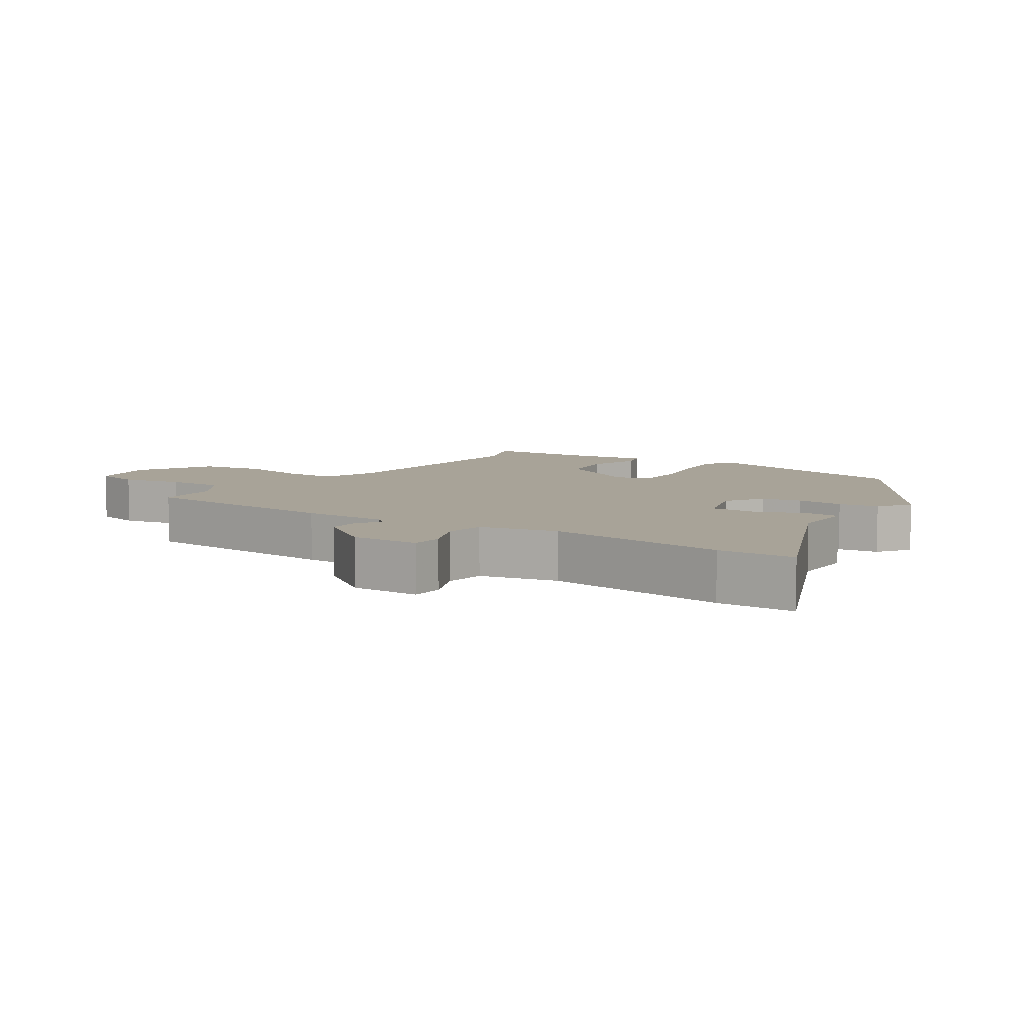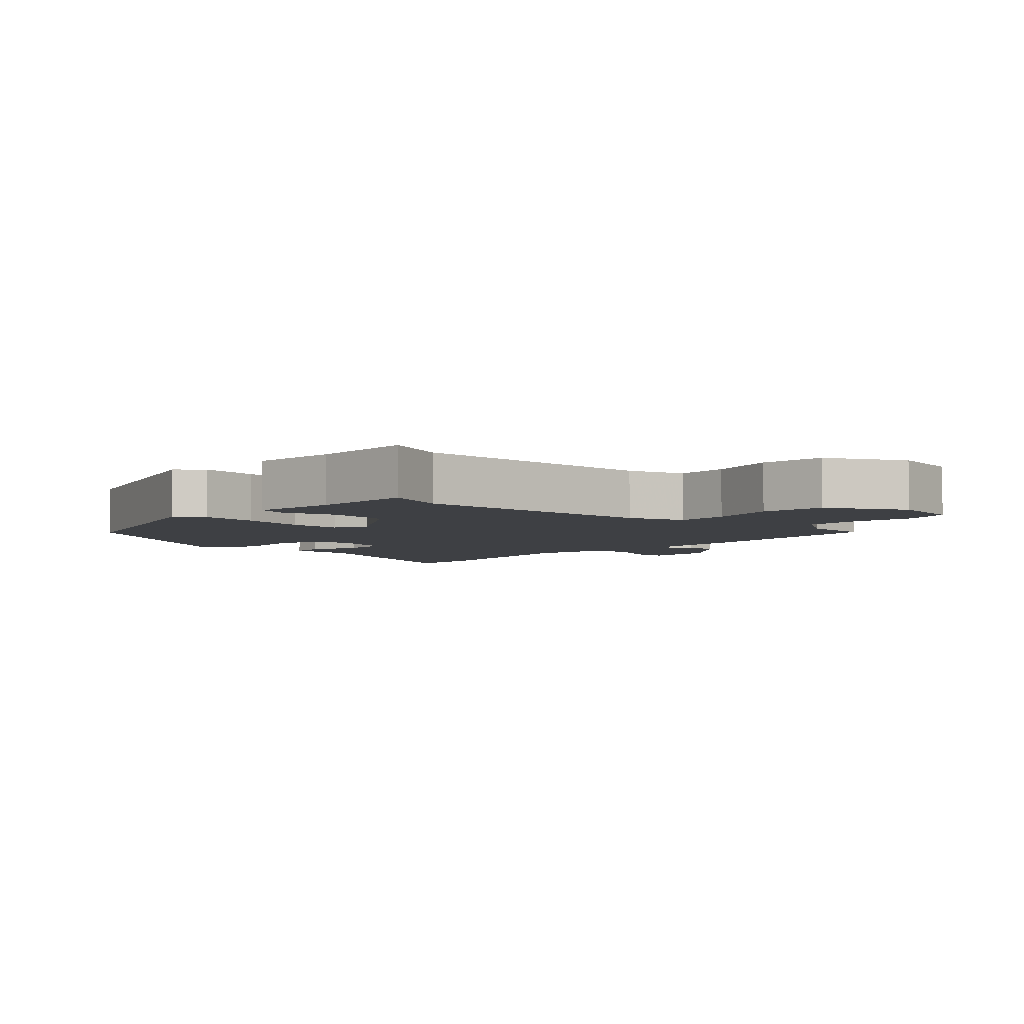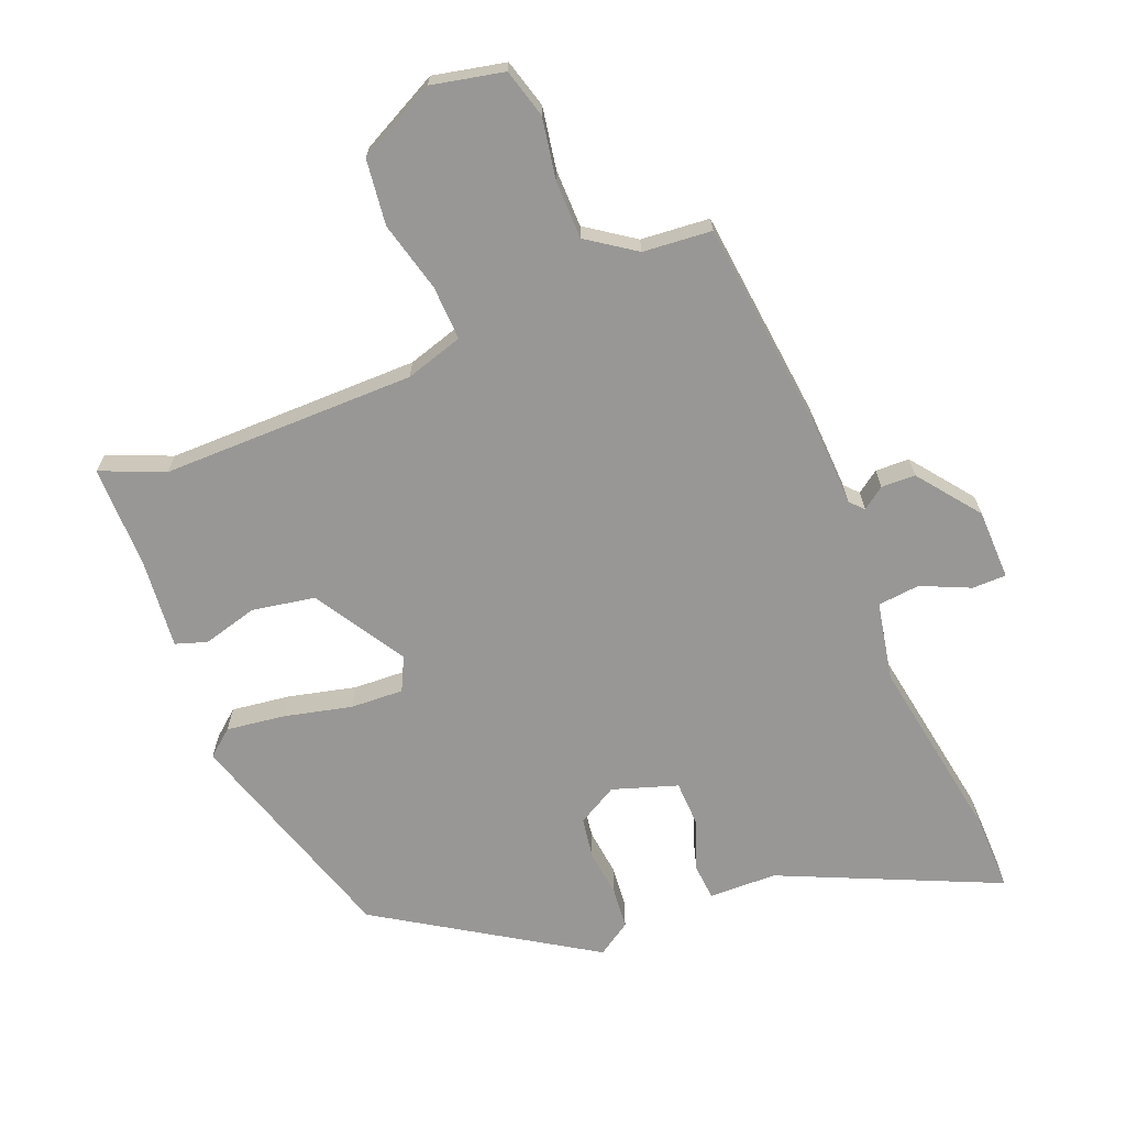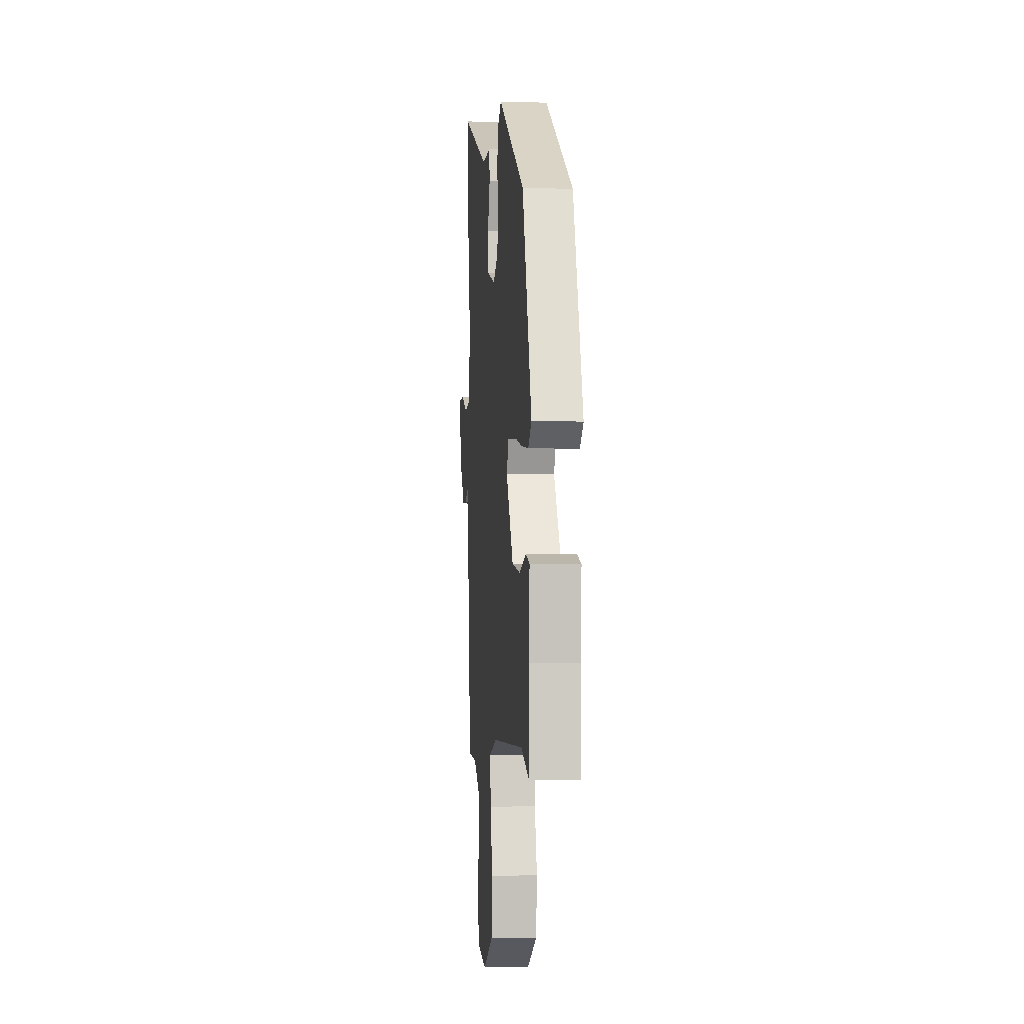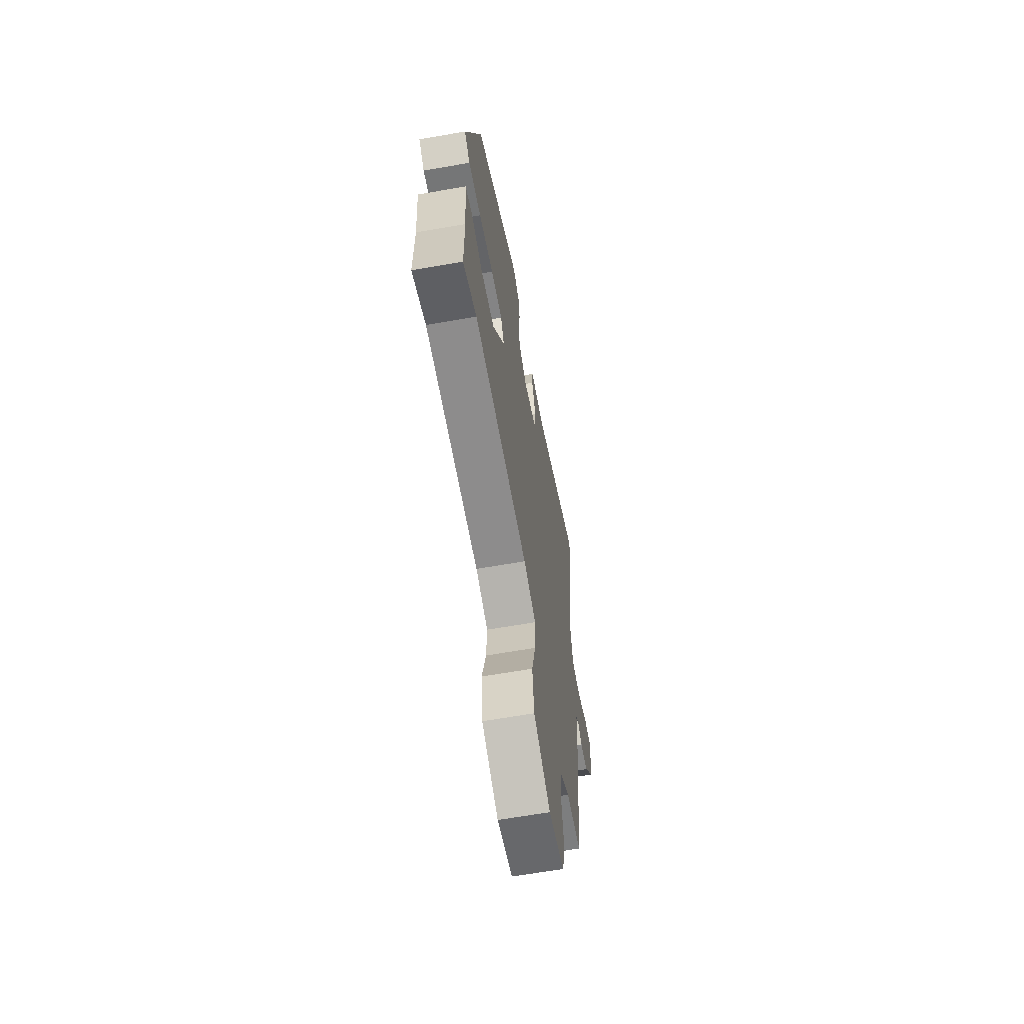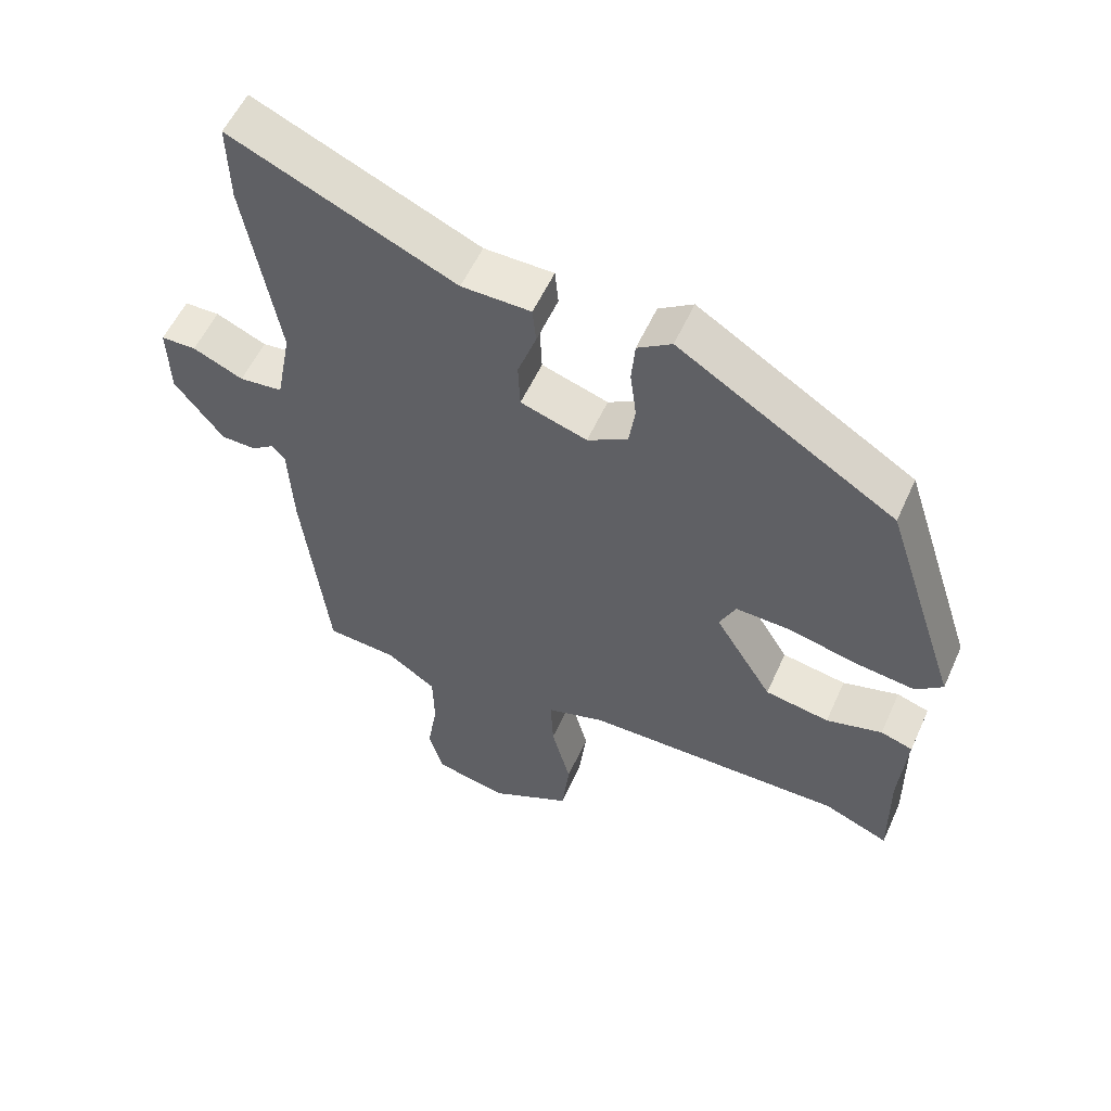
<metadata>
{"format":"obj","ext":"obj","renderer":"f3d","projection":"perspective","resolution":1024,"background":"white","views":[{"elev":6.9,"azim":-56.6,"up":"+Y"},{"elev":-4.6,"azim":137.2,"up":"+Y"},{"elev":-68.2,"azim":-158.6,"up":"+Y"},{"elev":-3.3,"azim":84.2,"up":"+Z"},{"elev":-63.6,"azim":100.1,"up":"+Z"},{"elev":55.8,"azim":24.1,"up":"+Z"}]}
</metadata>
<code>
v 0.508 0.07 -0.503
v 0.413 0.07 -0.464
v 0.034 0.07 -0.469
v -0.052 0.07 -0.496
v -0.048 0.07 -0.577
v -0.02 0.07 -0.682
v -0.031 0.07 -0.78
v -0.148 0.07 -0.841
v -0.256 0.07 -0.819
v -0.277 0.07 -0.747
v -0.262 0.07 -0.654
v -0.264 0.07 -0.568
v -0.336 0.07 -0.519
v -0.439 0.07 -0.511
v -0.476 0.07 -0.195
v -0.483 0.07 -0.064
v -0.502 0.07 -0.044
v -0.535 0.07 -0.068
v -0.586 0.07 -0.067
v -0.657 0.07 0.024
v -0.66 0.07 0.129
v -0.609 0.07 0.13
v -0.536 0.07 0.098
v -0.473 0.07 0.105
v -0.451 0.07 0.222
v -0.5 0.07 0.499
v -0.503 0.07 0.616
v -0.177 0.07 0.474
v -0.076 0.07 0.473
v -0.071 0.07 0.42
v -0.098 0.07 0.344
v -0.095 0.07 0.276
v 0.002 0.07 0.245
v 0.061 0.07 0.279
v 0.07 0.07 0.34
v 0.061 0.07 0.411
v 0.066 0.07 0.472
v 0.116 0.07 0.505
v 0.432 0.07 0.309
v 0.541 0.07 -0.026
v 0.502 0.07 -0.059
v 0.414 0.07 -0.048
v 0.313 0.07 -0.025
v 0.234 0.07 -0.022
v 0.21 0.07 -0.072
v 0.294 0.07 -0.207
v 0.388 0.07 -0.223
v 0.47 0.07 -0.2
v 0.517 0.07 -0.215
v 0.506 0.07 -0.347
v 0.508 0 -0.503
v 0.413 0 -0.464
v 0.034 0 -0.469
v -0.052 0 -0.496
v -0.048 0 -0.577
v -0.02 0 -0.682
v -0.031 0 -0.78
v -0.148 0 -0.841
v -0.256 0 -0.819
v -0.277 0 -0.747
v -0.262 0 -0.654
v -0.264 0 -0.568
v -0.336 0 -0.519
v -0.439 0 -0.511
v -0.476 0 -0.195
v -0.483 0 -0.064
v -0.502 0 -0.044
v -0.535 0 -0.068
v -0.586 0 -0.067
v -0.657 0 0.024
v -0.66 0 0.129
v -0.609 0 0.13
v -0.536 0 0.098
v -0.473 0 0.105
v -0.451 0 0.222
v -0.5 0 0.499
v -0.503 0 0.616
v -0.177 0 0.474
v -0.076 0 0.473
v -0.071 0 0.42
v -0.098 0 0.344
v -0.095 0 0.276
v 0.002 0 0.245
v 0.061 0 0.279
v 0.07 0 0.34
v 0.061 0 0.411
v 0.066 0 0.472
v 0.116 0 0.505
v 0.432 0 0.309
v 0.541 0 -0.026
v 0.502 0 -0.059
v 0.414 0 -0.048
v 0.313 0 -0.025
v 0.234 0 -0.022
v 0.21 0 -0.072
v 0.294 0 -0.207
v 0.388 0 -0.223
v 0.47 0 -0.2
v 0.517 0 -0.215
v 0.506 0 -0.347
f 47 48 49 50
f 50 1 2
f 47 50 2
f 46 47 2
f 45 46 2 3
f 41 42 43
f 40 41 43
f 39 40 43
f 38 39 43
f 37 38 43
f 36 37 43
f 35 36 43
f 34 35 43 44
f 33 34 44 45
f 28 29 30 31
f 28 31 32
f 27 28 32
f 26 27 32
f 25 26 32
f 45 3 4
f 33 45 4
f 32 33 4
f 25 32 4
f 24 25 4
f 21 22 23
f 20 21 23
f 19 20 23
f 18 19 23
f 17 18 23
f 13 14 15 16
f 12 13 16
f 9 10 11
f 8 9 11
f 7 8 11
f 6 7 11
f 5 6 11
f 5 11 12
f 4 5 12 16
f 17 23 24
f 16 17 24
f 4 16 24
f 100 99 98 97
f 52 51 100
f 52 100 97
f 52 97 96
f 53 52 96 95
f 93 92 91
f 93 91 90
f 93 90 89
f 93 89 88
f 93 88 87
f 93 87 86
f 93 86 85
f 94 93 85 84
f 95 94 84 83
f 81 80 79 78
f 82 81 78
f 82 78 77
f 82 77 76
f 82 76 75
f 54 53 95
f 54 95 83
f 54 83 82
f 54 82 75
f 54 75 74
f 73 72 71
f 73 71 70
f 73 70 69
f 73 69 68
f 73 68 67
f 66 65 64 63
f 66 63 62
f 61 60 59
f 61 59 58
f 61 58 57
f 61 57 56
f 61 56 55
f 62 61 55
f 66 62 55 54
f 74 73 67
f 74 67 66
f 74 66 54
f 1 51 52 2
f 2 52 53 3
f 3 53 54 4
f 4 54 55 5
f 5 55 56 6
f 6 56 57 7
f 7 57 58 8
f 8 58 59 9
f 9 59 60 10
f 10 60 61 11
f 11 61 62 12
f 12 62 63 13
f 13 63 64 14
f 14 64 65 15
f 15 65 66 16
f 16 66 67 17
f 17 67 68 18
f 18 68 69 19
f 19 69 70 20
f 20 70 71 21
f 21 71 72 22
f 22 72 73 23
f 23 73 74 24
f 24 74 75 25
f 25 75 76 26
f 26 76 77 27
f 27 77 78 28
f 28 78 79 29
f 29 79 80 30
f 30 80 81 31
f 31 81 82 32
f 32 82 83 33
f 33 83 84 34
f 34 84 85 35
f 35 85 86 36
f 36 86 87 37
f 37 87 88 38
f 38 88 89 39
f 39 89 90 40
f 40 90 91 41
f 41 91 92 42
f 42 92 93 43
f 43 93 94 44
f 44 94 95 45
f 45 95 96 46
f 46 96 97 47
f 47 97 98 48
f 48 98 99 49
f 49 99 100 50
f 50 100 51 1

</code>
